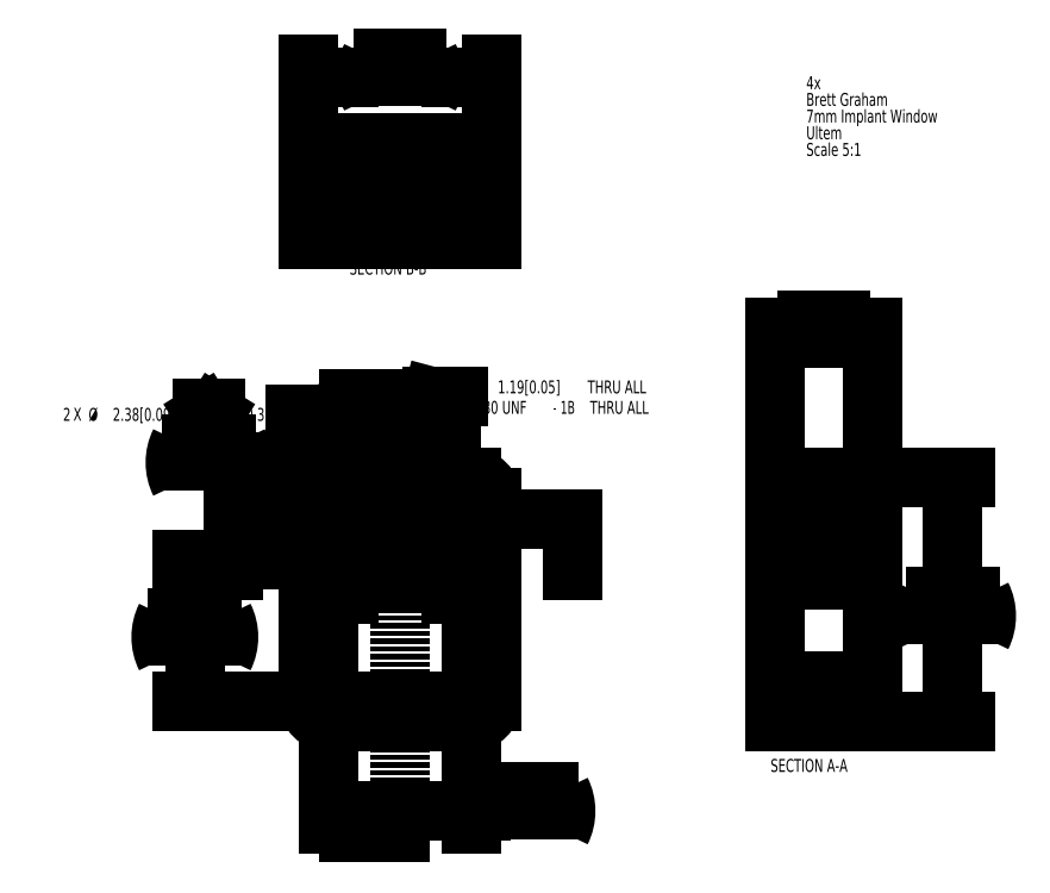
<metadata>
{"format":"dxf","ext":"dxf","renderer":"ezdxf+matplotlib","layout":"modelspace","background":"white","min_lineweight":24,"dpi":150}
</metadata>
<code>
0
SECTION
2
ENTITIES
0
INSERT
8
0
2
SW_NOTE_0
10
185.6
20
197.8
30
0
0
ARC
8
0
10
68.09
20
97.99
30
0
40
5
50
90
51
180
0
LINE
8
0
10
103.1
20
103
30
0
11
68.09
21
103
31
0
0
ARC
8
0
10
103.1
20
97.99
30
0
40
5
50
0
51
90
0
LINE
8
0
10
108.1
20
47.99
30
0
11
108.1
21
97.99
31
0
0
ARC
8
0
10
103.1
20
47.99
30
0
40
5
50
270
51
0
0
LINE
8
0
10
68.09
20
42.99
30
0
11
103.1
21
42.99
31
0
0
ARC
8
0
10
68.09
20
47.99
30
0
40
5
50
180
51
270
0
LINE
8
0
10
63.09
20
97.99
30
0
11
63.09
21
47.99
31
0
0
ARC
8
0
10
73.09
20
52.99
30
0
40
5
50
180
51
270
0
LINE
8
0
10
73.09
20
47.99
30
0
11
98.09
21
47.99
31
0
0
ARC
8
0
10
98.09
20
52.99
30
0
40
5
50
270
51
0
0
LINE
8
0
10
103.1
20
52.99
30
0
11
103.1
21
77.99
31
0
0
ARC
8
0
10
98.09
20
77.99
30
0
40
5
50
0
51
90
0
LINE
8
0
10
98.09
20
82.99
30
0
11
73.09
21
82.99
31
0
0
ARC
8
0
10
73.09
20
77.99
30
0
40
5
50
90
51
180
0
LINE
8
0
10
68.09
20
77.99
30
0
11
68.09
21
52.99
31
0
0
CIRCLE
8
0
10
98.09
20
92.99
30
0
40
5.953
0
CIRCLE
8
0
10
73.09
20
92.99
30
0
40
5.953
0
CIRCLE
8
0
10
85.59
20
92.99
30
0
40
2.978
0
DIMENSION
8
0
2
*D2
10
35.09
20
47.99
30
0
11
35.09
21
63.83
31
0
70
   160
1
(<>)
71
     2
42
-1
3
SLDDIMSTYLE0
13
73.09
23
82.99
33
0
14
73.09
24
47.99
34
0
50
90
0
DIMENSION
8
0
2
*D3
10
103.1
20
20.99
30
0
11
118.1
21
20.99
31
0
70
   160
1
(<>)
71
     2
42
-1
3
SLDDIMSTYLE0
13
68.09
23
52.99
33
0
14
103.1
24
52.99
34
0
0
DIMENSION
8
0
2
*D4
10
57.48
20
103
30
0
11
57.48
21
106.8
31
0
70
   160
1
(<>)
71
     2
42
-1
3
SLDDIMSTYLE0
13
69.91
23
92.99
33
0
14
68.09
24
103
34
0
50
90
0
DIMENSION
8
0
2
*D5
10
74.14
20
89.08
30
0
11
31.17
21
118.7
31
0
70
   163
1
<>X %%c 2.38[0.09] {\fGDT;x} 10[0.39]\P
71
     1
42
-1
3
SLDDIMSTYLE1
15
71.55
25
98.74
35
0
40
0
0
DIMENSION
8
0
2
*D7
10
84.82
20
90.12
30
0
11
124.3
21
122.9
31
0
70
   163
1
<> THRU ALL\P0-80 UNF - 1B THRU ALL\P
71
     1
42
-1
3
SLDDIMSTYLE2
15
86.36
25
95.87
35
0
40
0
0
INSERT
8
0
2
SW_CENTERMARKSYMBOL_0
10
85.59
20
92.99
30
0
0
INSERT
8
0
2
SW_CENTERMARKSYMBOL_1
10
98.09
20
92.99
30
0
0
INSERT
8
0
2
SW_CENTERMARKSYMBOL_2
10
73.09
20
92.99
30
0
0
LINE
8
0
10
85.59
20
122.4
30
0
11
85.59
21
15.82
31
0
0
LINE
8
0
10
85.59
20
122.4
30
0
11
72.89
21
122.4
31
0
0
SOLID
8
0
10
72.89
20
122.4
30
0
11
79.24
21
121.4
31
0
12
79.24
22
123.5
32
0
13
79.24
23
123.5
33
0
0
LINE
8
0
10
85.59
20
15.82
30
0
11
72.89
21
15.82
31
0
0
SOLID
8
0
10
72.89
20
15.82
30
0
11
79.24
21
14.81
31
0
12
79.24
22
16.84
32
0
13
79.24
23
16.84
33
0
0
MTEXT
8
0
10
68.81
20
125
30
0
40
3.175
41
0
71
     1
72
     1
1
A
7
SLDTEXTSTYLE0
73
     1
44
1
0
MTEXT
8
0
10
68.81
20
18.34
30
0
40
3.175
41
0
71
     1
72
     1
1
A
7
SLDTEXTSTYLE0
73
     1
44
1
0
LINE
8
0
10
44.48
20
92.99
30
0
11
128
21
92.99
31
0
0
LINE
8
0
10
44.48
20
92.99
30
0
11
44.48
21
80.29
31
0
0
SOLID
8
0
10
44.48
20
80.29
30
0
11
45.5
21
86.64
31
0
12
43.47
22
86.64
32
0
13
43.47
23
86.64
33
0
0
LINE
8
0
10
128
20
92.99
30
0
11
128
21
80.29
31
0
0
SOLID
8
0
10
128
20
80.29
30
0
11
129.1
21
86.64
31
0
12
127
22
86.64
32
0
13
127
23
86.64
33
0
0
MTEXT
8
0
10
43.27
20
79.28
30
0
40
3.175
41
0
71
     1
72
     1
1
B
7
SLDTEXTSTYLE0
73
     1
44
1
0
MTEXT
8
0
10
126.8
20
79.28
30
0
40
3.175
41
0
71
     1
72
     1
1
B
7
SLDTEXTSTYLE0
73
     1
44
1
0
LINE
8
0
10
201.9
20
95.97
30
0
11
201.9
21
90.01
31
0
0
LINE
8
0
10
201.9
20
90.01
30
0
11
178
21
90.01
31
0
0
LINE
8
0
10
178
20
95.97
30
0
11
178
21
90.01
31
0
0
LINE
8
0
10
178
20
95.97
30
0
11
201.9
21
95.97
31
0
0
LINE
8
0
10
178
20
82.99
30
0
11
178
21
90.01
31
0
0
LINE
8
0
10
178
20
82.99
30
0
11
201.9
21
82.99
31
0
0
LINE
8
0
10
201.9
20
82.99
30
0
11
201.9
21
90.01
31
0
0
LINE
8
0
10
178
20
95.97
30
0
11
178
21
103
31
0
0
LINE
8
0
10
201.9
20
95.97
30
0
11
201.9
21
103
31
0
0
LINE
8
0
10
201.9
20
103
30
0
11
178
21
103
31
0
0
LINE
8
0
10
178
20
42.99
30
0
11
178
21
47.99
31
0
0
LINE
8
0
10
201.9
20
47.99
30
0
11
178
21
47.99
31
0
0
LINE
8
0
10
201.9
20
42.99
30
0
11
201.9
21
47.99
31
0
0
LINE
8
0
10
178
20
42.99
30
0
11
201.9
21
42.99
31
0
0
LINE
8
0
10
201.9
20
77.99
30
0
11
178
21
77.99
31
0
0
LINE
8
0
10
178
20
77.99
30
0
11
178
21
82.99
31
0
0
LINE
8
0
10
201.9
20
82.99
30
0
11
201.9
21
77.99
31
0
0
LINE
8
0
10
178
20
52.99
30
0
11
201.9
21
52.99
31
0
0
LINE
8
0
10
178
20
47.99
30
0
11
178
21
52.99
31
0
0
LINE
8
0
10
201.9
20
52.99
30
0
11
201.9
21
47.99
31
0
0
LINE
8
0
10
178
20
77.99
30
0
11
178
21
52.99
31
0
0
LINE
8
0
10
201.9
20
77.99
30
0
11
201.9
21
52.99
31
0
0
HATCH
8
0
10
0
20
0
30
0
210
0
220
0
230
1
2
ANSI31
70
     0
71
     0
91
        1
92
        0
93
        4
72
     1
10
178
20
90.01
11
178
21
82.99
72
     1
10
178
20
82.99
11
201.9
21
82.99
72
     1
10
201.9
20
82.99
11
201.9
21
90.01
72
     1
10
201.9
20
90.01
11
178
21
90.01
97
        0
75
     0
76
     1
52
0
41
1
77
     0
78
     1
53
45
43
0
44
0
45
-2.245
46
2.245
79
     0
98
        1
10
0
20
0
0
HATCH
8
0
10
0
20
0
30
0
210
0
220
0
230
1
2
ANSI31
70
     0
71
     0
91
        1
92
        0
93
        4
72
     1
10
201.9
20
95.97
11
201.9
21
103
72
     1
10
201.9
20
103
11
178
21
103
72
     1
10
178
20
103
11
178
21
95.97
72
     1
10
178
20
95.97
11
201.9
21
95.97
97
        0
75
     0
76
     1
52
0
41
1
77
     0
78
     1
53
45
43
0
44
0
45
-2.245
46
2.245
79
     0
98
        1
10
0
20
0
0
HATCH
8
0
10
0
20
0
30
0
210
0
220
0
230
1
2
ANSI31
70
     0
71
     0
91
        1
92
        0
93
        4
72
     1
10
178
20
47.99
11
178
21
42.99
72
     1
10
178
20
42.99
11
201.9
21
42.99
72
     1
10
201.9
20
42.99
11
201.9
21
47.99
72
     1
10
201.9
20
47.99
11
178
21
47.99
97
        0
75
     0
76
     1
52
0
41
1
77
     0
78
     1
53
45
43
0
44
0
45
-2.245
46
2.245
79
     0
98
        1
10
0
20
0
0
DIMENSION
8
0
2
*D11
10
178
20
137
30
0
11
189.9
21
137
31
0
70
   160
1
(<>)
71
     2
42
-1
3
SLDDIMSTYLE0
13
201.9
23
103
33
0
14
178
24
103
34
0
0
DIMENSION
8
0
2
*D12
10
221.6
20
42.99
30
0
11
221.6
21
69.02
31
0
70
   160
1
(<>)
71
     2
42
-1
3
SLDDIMSTYLE0
13
201.9
23
103
33
0
14
201.9
24
42.99
34
0
50
90
0
MTEXT
8
0
10
176.8
20
33.81
30
0
40
3.175
41
0
71
     1
72
     1
1
SECTION A-A
7
SLDTEXTSTYLE0
73
     1
44
1
0
LINE
8
0
10
79.04
20
185.6
30
0
11
79.04
21
161.8
31
0
0
LINE
8
0
10
82.61
20
161.8
30
0
11
82.61
21
185.6
31
0
0
LINE
8
0
10
82.61
20
161.8
30
0
11
79.04
21
161.8
31
0
0
LINE
8
0
10
82.61
20
185.6
30
0
11
79.04
21
185.6
31
0
0
LINE
8
0
10
67.14
20
161.8
30
0
11
79.04
21
161.8
31
0
0
LINE
8
0
10
67.14
20
161.8
30
0
11
67.14
21
185.6
31
0
0
LINE
8
0
10
67.14
20
185.6
30
0
11
79.04
21
185.6
31
0
0
LINE
8
0
10
88.57
20
185.6
30
0
11
88.57
21
161.8
31
0
0
LINE
8
0
10
82.61
20
161.8
30
0
11
88.57
21
161.8
31
0
0
LINE
8
0
10
82.61
20
185.6
30
0
11
88.57
21
185.6
31
0
0
LINE
8
0
10
104
20
185.6
30
0
11
104
21
161.8
31
0
0
LINE
8
0
10
92.14
20
161.8
30
0
11
104
21
161.8
31
0
0
LINE
8
0
10
92.14
20
161.8
30
0
11
92.14
21
185.6
31
0
0
LINE
8
0
10
92.14
20
185.6
30
0
11
104
21
185.6
31
0
0
LINE
8
0
10
67.14
20
161.8
30
0
11
63.09
21
161.8
31
0
0
LINE
8
0
10
67.14
20
185.6
30
0
11
63.09
21
185.6
31
0
0
LINE
8
0
10
63.09
20
185.6
30
0
11
63.09
21
161.8
31
0
0
LINE
8
0
10
108.1
20
161.8
30
0
11
108.1
21
185.6
31
0
0
LINE
8
0
10
108.1
20
161.8
30
0
11
104
21
161.8
31
0
0
LINE
8
0
10
108.1
20
185.6
30
0
11
104
21
185.6
31
0
0
LINE
8
0
10
92.14
20
161.8
30
0
11
88.57
21
161.8
31
0
0
LINE
8
0
10
92.14
20
185.6
30
0
11
88.57
21
185.6
31
0
0
HATCH
8
0
10
0
20
0
30
0
210
0
220
0
230
1
2
ANSI31
70
     0
71
     0
91
        1
92
        0
93
        4
72
     1
10
79.04
20
161.8
11
82.61
21
161.8
72
     1
10
82.61
20
161.8
11
82.61
21
185.6
72
     1
10
82.61
20
185.6
11
79.04
21
185.6
72
     1
10
79.04
20
185.6
11
79.04
21
161.8
97
        0
75
     0
76
     1
52
0
41
1
77
     0
78
     1
53
45
43
0
44
0
45
-2.245
46
2.245
79
     0
98
        1
10
0
20
0
0
HATCH
8
0
10
0
20
0
30
0
210
0
220
0
230
1
2
ANSI31
70
     0
71
     0
91
        1
92
        0
93
        4
72
     1
10
67.14
20
185.6
11
63.09
21
185.6
72
     1
10
63.09
20
185.6
11
63.09
21
161.8
72
     1
10
63.09
20
161.8
11
67.14
21
161.8
72
     1
10
67.14
20
161.8
11
67.14
21
185.6
97
        0
75
     0
76
     1
52
0
41
1
77
     0
78
     1
53
45
43
0
44
0
45
-2.245
46
2.245
79
     0
98
        1
10
0
20
0
0
HATCH
8
0
10
0
20
0
30
0
210
0
220
0
230
1
2
ANSI31
70
     0
71
     0
91
        1
92
        0
93
        4
72
     1
10
104
20
161.8
11
108.1
21
161.8
72
     1
10
108.1
20
161.8
11
108.1
21
185.6
72
     1
10
108.1
20
185.6
11
104
21
185.6
72
     1
10
104
20
185.6
11
104
21
161.8
97
        0
75
     0
76
     1
52
0
41
1
77
     0
78
     1
53
45
43
0
44
0
45
-2.245
46
2.245
79
     0
98
        1
10
0
20
0
0
HATCH
8
0
10
0
20
0
30
0
210
0
220
0
230
1
2
ANSI31
70
     0
71
     0
91
        1
92
        0
93
        4
72
     1
10
92.14
20
185.6
11
88.57
21
185.6
72
     1
10
88.57
20
185.6
11
88.57
21
161.8
72
     1
10
88.57
20
161.8
11
92.14
21
161.8
72
     1
10
92.14
20
161.8
11
92.14
21
185.6
97
        0
75
     0
76
     1
52
0
41
1
77
     0
78
     1
53
45
43
0
44
0
45
-2.245
46
2.245
79
     0
98
        1
10
0
20
0
0
DIMENSION
8
0
2
*D13
10
108.1
20
201.6
30
0
11
85.59
21
201.6
31
0
70
   160
1
(<>)
71
     2
42
-1
3
SLDDIMSTYLE0
13
63.09
23
185.6
33
0
14
108.1
24
185.6
34
0
0
MTEXT
8
0
10
73.18
20
156.2
30
0
40
3.175
41
0
71
     1
72
     1
1
SECTION B-B
7
SLDTEXTSTYLE0
73
     1
44
1
0
ENDSEC
0
EOF

</code>
